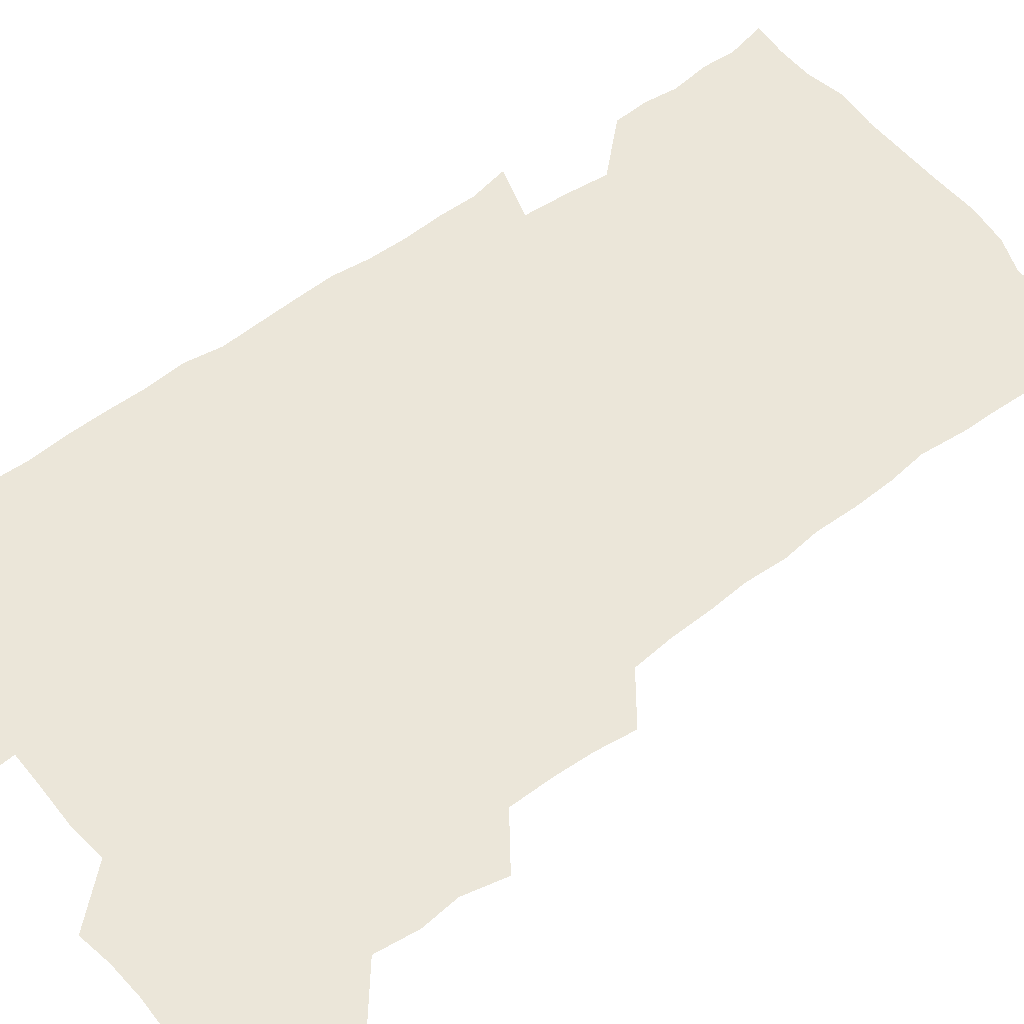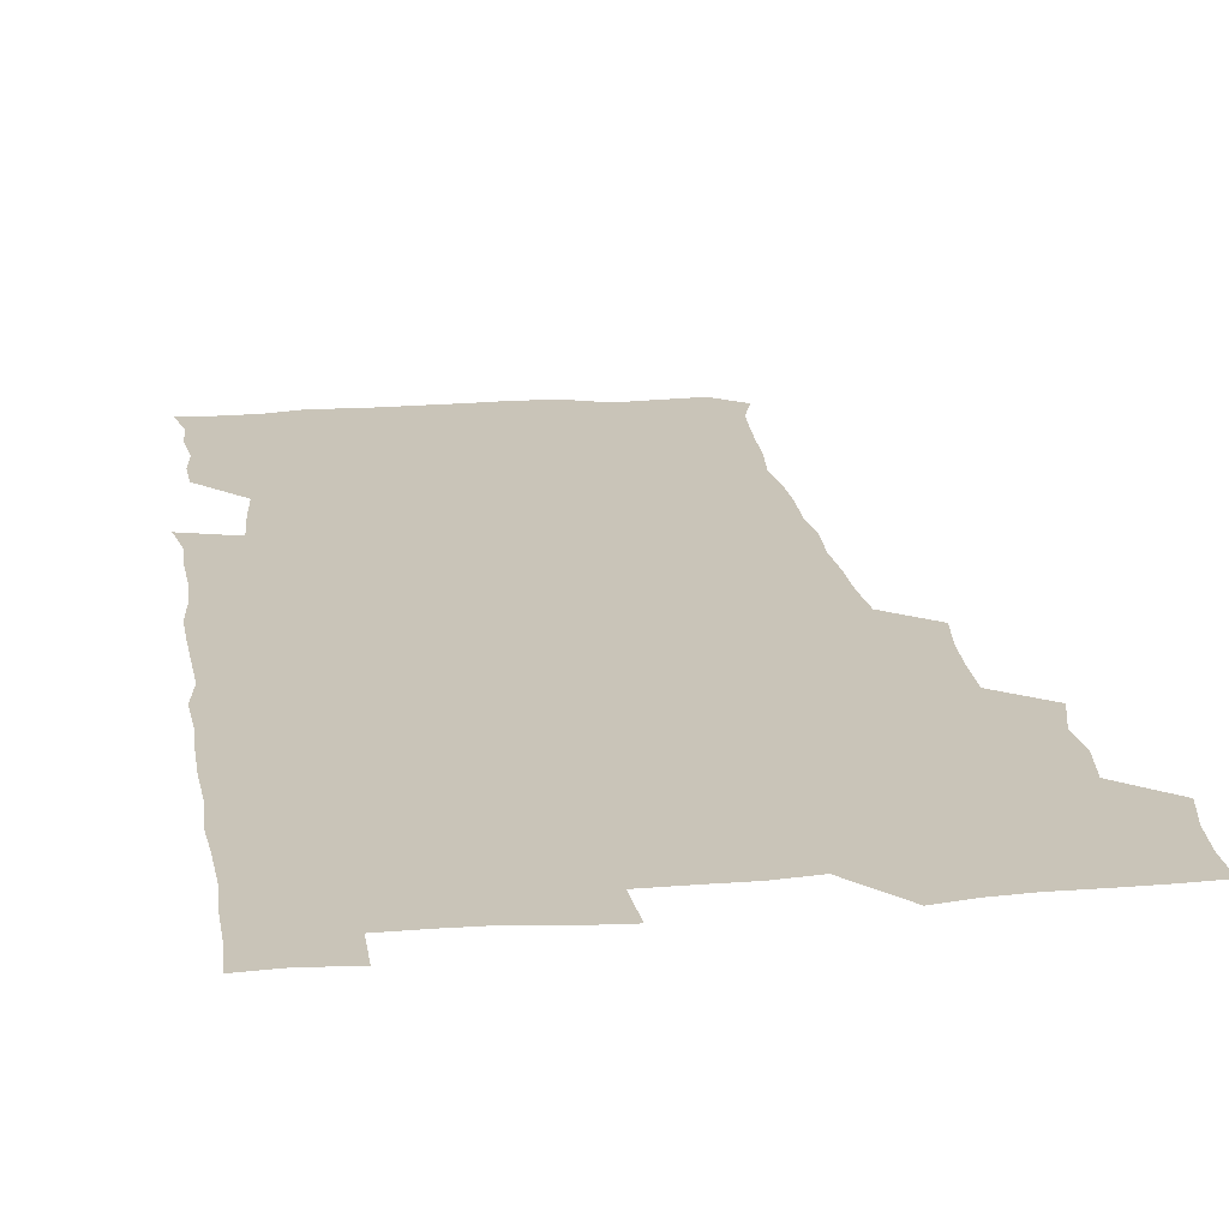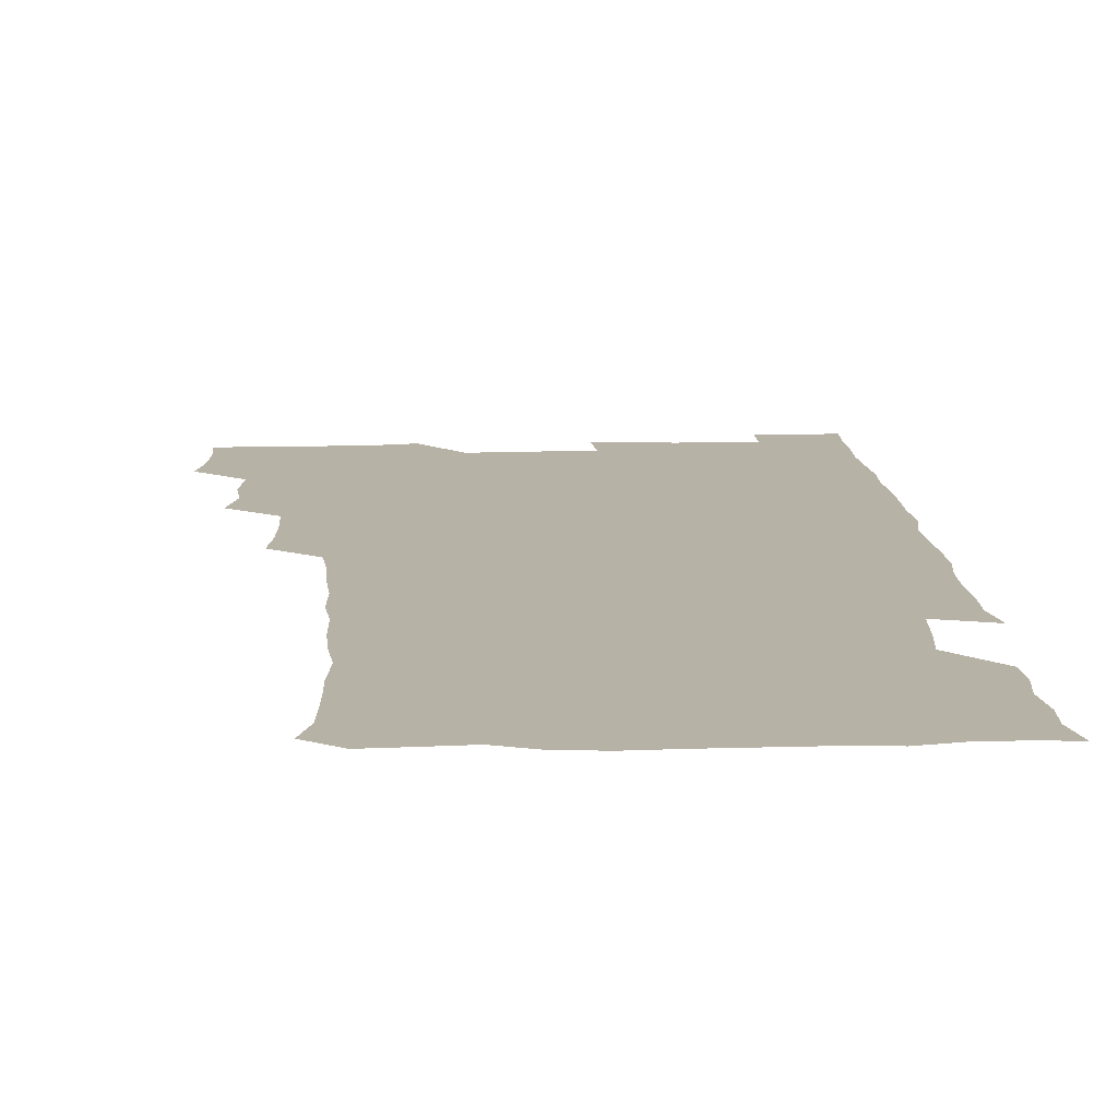
<metadata>
{"format":"obj","ext":"obj","renderer":"f3d","projection":"perspective","resolution":1024,"background":"white","views":[{"elev":55.8,"azim":-127.9,"up":"+Z"},{"elev":20.1,"azim":171.8,"up":"+Z"},{"elev":12.5,"azim":-3.0,"up":"+Z"}]}
</metadata>
<code>
v 476.9 525.2 0
v 480 540.3 0
v 481.2 555.2 0
v 480.8 570.4 0
v 490.5 462 0
v 494.4 478.5 0
v 493 493.4 0
v 495.2 510 0
v 495.7 525.3 0
v 497.5 540.2 0
v 496.9 555.1 0
v 495.8 571.1 0
v 506.1 400.3 0
v 508.2 415.8 0
v 509 431.5 0
v 509 448.3 0
v 510.2 464.7 0
v 511 480.2 0
v 511.3 495.4 0
v 510.5 510.2 0
v 513.3 525.7 0
v 512.6 540.2 0
v 512 555 0
v 510.8 571.2 0
v 521.5 189.3 0
v 525.6 202.7 0
v 526.5 215.3 0
v 527.1 229.1 0
v 527.4 242.8 0
v 529.1 260.5 0
v 527.4 275.6 0
v 526.9 291.4 0
v 527.3 308.3 0
v 525.7 322.7 0
v 526.6 339.1 0
v 525.5 354.2 0
v 525.2 370.8 0
v 523.7 386.9 0
v 525.4 404 0
v 526.7 420.1 0
v 526.4 435.2 0
v 527.3 451 0
v 526.6 465.8 0
v 527.9 481.3 0
v 528.3 496.1 0
v 527 510.8 0
v 527.7 525.4 0
v 527.3 540.1 0
v 526.6 555.2 0
v 525.8 571.1 0
v 534.4 179.8 0
v 540.8 195.4 0
v 541 207.5 0
v 542.3 221.6 0
v 545.5 238.8 0
v 544.5 253.3 0
v 544.8 268.6 0
v 543 282.4 0
v 542.9 297.7 0
v 543.5 314 0
v 543.4 329.5 0
v 543.3 344.8 0
v 541.9 359.1 0
v 543.1 375.8 0
v 541.4 390.2 0
v 541.6 405.7 0
v 542.3 421.4 0
v 541.7 436.2 0
v 541.9 451.3 0
v 542.8 466.7 0
v 542.2 481.2 0
v 543 496.3 0
v 544 510.8 0
v 543.2 525 0
v 542 540.3 0
v 540.8 556.4 0
v 540.1 572.1 0
v 548.6 180.7 0
v 553.6 195.1 0
v 556.8 210.8 0
v 559.5 227.7 0
v 559.5 242.3 0
v 560.5 258.4 0
v 559.9 272.6 0
v 559.2 286.9 0
v 557.9 300.7 0
v 558.1 316.1 0
v 558.3 331.8 0
v 557.3 346 0
v 558.2 362.3 0
v 557.9 377.1 0
v 556.7 391.3 0
v 556.8 406.6 0
v 557.2 421.9 0
v 557.6 437.2 0
v 557.8 452.3 0
v 557.6 466.9 0
v 557.8 481.8 0
v 557.9 496.4 0
v 558 510.8 0
v 557.5 525.1 0
v 556.9 540 0
v 556 554.8 0
v 553.2 574.4 0
v 565.8 181.8 0
v 569.6 196.6 0
v 573.5 214.9 0
v 574.4 230.3 0
v 574 244.1 0
v 574 258.9 0
v 573.5 273 0
v 573.3 287.9 0
v 572 301.4 0
v 573.4 318.9 0
v 572.9 332.9 0
v 571.8 346.6 0
v 572.9 363.6 0
v 571.6 377.1 0
v 573.1 393.7 0
v 572.8 408.1 0
v 572.3 422.4 0
v 572.4 437.5 0
v 572.6 452.4 0
v 571.5 466.5 0
v 572.2 481.7 0
v 572.6 496.5 0
v 572.3 510.9 0
v 571.7 525.6 0
v 571.9 539.6 0
v 570.3 554.9 0
v 579.6 176.8 0
v 585.2 198.1 0
v 587.8 214.8 0
v 587.8 229.4 0
v 587.8 244.1 0
v 587.6 258.7 0
v 587.9 274.3 0
v 587.3 288 0
v 586.9 302.6 0
v 587.2 318.3 0
v 587 333.1 0
v 587.2 348.5 0
v 587.2 363.7 0
v 587.2 378.7 0
v 587.1 393.3 0
v 586.5 407.1 0
v 587.2 423.1 0
v 586.5 437.1 0
v 587 452.5 0
v 586.7 467 0
v 586.7 481.6 0
v 587.1 496.3 0
v 587.1 510.8 0
v 586.8 525.5 0
v 586.4 540.3 0
v 585.2 556.5 0
v 595.9 175 0
v 599.4 195.4 0
v 602.2 216.9 0
v 602.4 231.1 0
v 602.3 245.4 0
v 602 259.2 0
v 602 273.7 0
v 602 289.4 0
v 602.1 304.8 0
v 601.7 318.6 0
v 601.9 334.4 0
v 601.9 349.4 0
v 601.8 364.1 0
v 601.6 378.7 0
v 601.6 393.4 0
v 601.6 408.3 0
v 601.7 423.3 0
v 602 438.5 0
v 601.7 452.6 0
v 601.8 467.4 0
v 601.8 481.8 0
v 601.4 496.3 0
v 601.8 510.9 0
v 601.6 525.6 0
v 601.2 540.9 0
v 601 556.4 0
v 613.1 175.8 0
v 615.3 195.9 0
v 616.1 215.7 0
v 616.2 230.4 0
v 616.2 245.2 0
v 616 257.8 0
v 616.4 275.2 0
v 616.2 288.8 0
v 616.1 303.9 0
v 616.1 319.1 0
v 616.3 335.4 0
v 616.2 349.4 0
v 616.1 363.7 0
v 616 377.9 0
v 616 393.1 0
v 616 407.3 0
v 616.1 423 0
v 616.2 438 0
v 616.1 452.5 0
v 616.2 467.3 0
v 616.1 481.9 0
v 616.5 496.5 0
v 616.4 511 0
v 616.5 525.4 0
v 616.5 540.1 0
v 616.5 556.6 0
v 615.3 574.6 0
v 630.6 176.1 0
v 630.8 197.3 0
v 630.4 215 0
v 630.3 230.4 0
v 630.3 244.5 0
v 630.5 260.3 0
v 630.5 275.1 0
v 630.6 289.2 0
v 630.5 303.5 0
v 630.6 317.7 0
v 630.4 334.5 0
v 630.4 349.5 0
v 630.4 363.9 0
v 630.4 379.3 0
v 630.5 393.2 0
v 630.5 408.1 0
v 630.6 422.7 0
v 630.5 438.1 0
v 630.6 452.3 0
v 630.5 467.6 0
v 630.6 481.7 0
v 630.7 496.4 0
v 631 511 0
v 631.2 525.6 0
v 631.1 540.5 0
v 631 555.4 0
v 628.8 573.5 0
v 647.9 176.5 0
v 645.8 197.6 0
v 644.9 214.8 0
v 644.7 229.2 0
v 644.4 244.8 0
v 644.8 258.9 0
v 644.5 274.7 0
v 644.6 289.7 0
v 644.8 303.3 0
v 644.6 320.5 0
v 644.6 334.7 0
v 644.6 349.3 0
v 644.8 363.7 0
v 644.7 378.6 0
v 644.7 393.3 0
v 644.6 408.4 0
v 645.2 422.2 0
v 644.7 437.9 0
v 645.1 452.3 0
v 644.8 467.5 0
v 644.9 482 0
v 645.5 496.4 0
v 645.5 511 0
v 645.9 525.5 0
v 646.2 539.8 0
v 645.8 555.1 0
v 644.7 571.1 0
v 664.6 175.3 0
v 660.7 196.7 0
v 659.1 214.2 0
v 658.9 228.8 0
v 659.6 241.9 0
v 658.6 258.8 0
v 658.8 273.4 0
v 659 288.5 0
v 659 304.1 0
v 659.1 318.9 0
v 659.1 333.7 0
v 659.2 348.3 0
v 658.9 363.6 0
v 658.9 378.5 0
v 659 393.2 0
v 659 408 0
v 659.2 422.6 0
v 660.8 436.3 0
v 659.7 452.4 0
v 660.3 466.6 0
v 659.8 481.7 0
v 659.7 496.5 0
v 659.4 510.9 0
v 660.9 525.5 0
v 660.6 540.1 0
v 660.6 554.9 0
v 660.1 570.7 0
v 679.5 178.4 0
v 676.8 194.1 0
v 673.9 212.3 0
v 673.6 227 0
v 672.9 242.4 0
v 672.9 256.5 0
v 672.9 271.2 0
v 673.5 286.9 0
v 674.4 302.1 0
v 673.4 317.8 0
v 674.9 331.1 0
v 673.7 347.4 0
v 673.9 362.2 0
v 673.9 377.1 0
v 674.7 391.5 0
v 674 407 0
v 673.6 422.3 0
v 674.5 436.8 0
v 673.9 452.1 0
v 674.4 466.6 0
v 674.1 481.7 0
v 674.2 496.3 0
v 676.5 510.9 0
v 675.9 525.7 0
v 675.3 540.5 0
v 675.5 555.2 0
v 675.5 570.8 0
v 675.4 587.2 0
v 694 178.6 0
v 690 195.5 0
v 688.6 210.5 0
v 688.8 224.2 0
v 687.5 239.9 0
v 686.3 254.3 0
v 687 266.3 0
v 688.7 282.3 0
v 690 300.5 0
v 688.6 315.7 0
v 688.5 330.6 0
v 688.4 345.6 0
v 688.8 360.4 0
v 688.9 375.4 0
v 690 389.7 0
v 689.4 405.3 0
v 689.3 420.5 0
v 690.1 435.4 0
v 689.4 450.8 0
v 689.2 465.8 0
v 690.6 480.3 0
v 689.8 495.6 0
v 691.3 510.3 0
v 690.4 525.9 0
v 690.4 540.6 0
v 690 555.2 0
v 690.5 570.1 0
v 690.8 585.3 0
v 707.8 177.4 0
v 704.6 192.7 0
v 705.3 205.5 0
v 703.5 220.7 0
v 705.1 233.7 0
v 704.5 247.2 0
v 710.8 294.1 0
v 707.9 309.4 0
v 708.1 323.9 0
v 707.3 339.5 0
v 707.6 354.8 0
v 709.4 369.5 0
v 708.9 384.8 0
v 708.1 400.5 0
v 707.3 416.6 0
v 709.7 431.3 0
v 708.6 447.1 0
v 708.8 462.6 0
v 708.5 477.9 0
v 707.5 493.7 0
v 708.1 508.6 0
v 706.8 524.6 0
v 705.9 540.4 0
v 706.2 555.6 0
v 705.8 570.6 0
v 706.3 586.2 0
f 8 9 1
f 1 9 2
f 9 10 2
f 2 10 3
f 10 11 3
f 3 11 4
f 11 12 4
f 16 17 5
f 5 17 6
f 17 18 6
f 6 18 7
f 18 19 7
f 7 19 8
f 19 20 8
f 8 20 9
f 20 21 9
f 9 21 10
f 21 22 10
f 10 22 11
f 22 23 11
f 11 23 12
f 23 24 12
f 38 39 13
f 13 39 14
f 39 40 14
f 14 40 15
f 40 41 15
f 15 41 16
f 41 42 16
f 16 42 17
f 42 43 17
f 17 43 18
f 43 44 18
f 18 44 19
f 44 45 19
f 19 45 20
f 45 46 20
f 20 46 21
f 46 47 21
f 21 47 22
f 47 48 22
f 22 48 23
f 48 49 23
f 23 49 24
f 49 50 24
f 51 52 25
f 25 52 26
f 52 53 26
f 26 53 27
f 53 54 27
f 27 54 28
f 54 55 28
f 28 55 29
f 55 56 29
f 29 56 30
f 56 57 30
f 30 57 31
f 57 58 31
f 31 58 32
f 58 59 32
f 32 59 33
f 59 60 33
f 33 60 34
f 60 61 34
f 34 61 35
f 61 62 35
f 35 62 36
f 62 63 36
f 36 63 37
f 63 64 37
f 37 64 38
f 64 65 38
f 38 65 39
f 65 66 39
f 39 66 40
f 66 67 40
f 40 67 41
f 67 68 41
f 41 68 42
f 68 69 42
f 42 69 43
f 69 70 43
f 43 70 44
f 70 71 44
f 44 71 45
f 71 72 45
f 45 72 46
f 72 73 46
f 46 73 47
f 73 74 47
f 47 74 48
f 74 75 48
f 48 75 49
f 75 76 49
f 49 76 50
f 76 77 50
f 51 78 52
f 78 79 52
f 52 79 53
f 79 80 53
f 53 80 54
f 80 81 54
f 54 81 55
f 81 82 55
f 55 82 56
f 82 83 56
f 56 83 57
f 83 84 57
f 57 84 58
f 84 85 58
f 58 85 59
f 85 86 59
f 59 86 60
f 86 87 60
f 60 87 61
f 87 88 61
f 61 88 62
f 88 89 62
f 62 89 63
f 89 90 63
f 63 90 64
f 90 91 64
f 64 91 65
f 91 92 65
f 65 92 66
f 92 93 66
f 66 93 67
f 93 94 67
f 67 94 68
f 94 95 68
f 68 95 69
f 95 96 69
f 69 96 70
f 96 97 70
f 70 97 71
f 97 98 71
f 71 98 72
f 98 99 72
f 72 99 73
f 99 100 73
f 73 100 74
f 100 101 74
f 74 101 75
f 101 102 75
f 75 102 76
f 102 103 76
f 76 103 77
f 103 104 77
f 78 105 79
f 105 106 79
f 79 106 80
f 106 107 80
f 80 107 81
f 107 108 81
f 81 108 82
f 108 109 82
f 82 109 83
f 109 110 83
f 83 110 84
f 110 111 84
f 84 111 85
f 111 112 85
f 85 112 86
f 112 113 86
f 86 113 87
f 113 114 87
f 87 114 88
f 114 115 88
f 88 115 89
f 115 116 89
f 89 116 90
f 116 117 90
f 90 117 91
f 117 118 91
f 91 118 92
f 118 119 92
f 92 119 93
f 119 120 93
f 93 120 94
f 120 121 94
f 94 121 95
f 121 122 95
f 95 122 96
f 122 123 96
f 96 123 97
f 123 124 97
f 97 124 98
f 124 125 98
f 98 125 99
f 125 126 99
f 99 126 100
f 126 127 100
f 100 127 101
f 127 128 101
f 101 128 102
f 128 129 102
f 102 129 103
f 129 130 103
f 103 130 104
f 105 131 106
f 131 132 106
f 106 132 107
f 132 133 107
f 107 133 108
f 133 134 108
f 108 134 109
f 134 135 109
f 109 135 110
f 135 136 110
f 110 136 111
f 136 137 111
f 111 137 112
f 137 138 112
f 112 138 113
f 138 139 113
f 113 139 114
f 139 140 114
f 114 140 115
f 140 141 115
f 115 141 116
f 141 142 116
f 116 142 117
f 142 143 117
f 117 143 118
f 143 144 118
f 118 144 119
f 144 145 119
f 119 145 120
f 145 146 120
f 120 146 121
f 146 147 121
f 121 147 122
f 147 148 122
f 122 148 123
f 148 149 123
f 123 149 124
f 149 150 124
f 124 150 125
f 150 151 125
f 125 151 126
f 151 152 126
f 126 152 127
f 152 153 127
f 127 153 128
f 153 154 128
f 128 154 129
f 154 155 129
f 129 155 130
f 155 156 130
f 131 157 132
f 157 158 132
f 132 158 133
f 158 159 133
f 133 159 134
f 159 160 134
f 134 160 135
f 160 161 135
f 135 161 136
f 161 162 136
f 136 162 137
f 162 163 137
f 137 163 138
f 163 164 138
f 138 164 139
f 164 165 139
f 139 165 140
f 165 166 140
f 140 166 141
f 166 167 141
f 141 167 142
f 167 168 142
f 142 168 143
f 168 169 143
f 143 169 144
f 169 170 144
f 144 170 145
f 170 171 145
f 145 171 146
f 171 172 146
f 146 172 147
f 172 173 147
f 147 173 148
f 173 174 148
f 148 174 149
f 174 175 149
f 149 175 150
f 175 176 150
f 150 176 151
f 176 177 151
f 151 177 152
f 177 178 152
f 152 178 153
f 178 179 153
f 153 179 154
f 179 180 154
f 154 180 155
f 180 181 155
f 155 181 156
f 181 182 156
f 157 183 158
f 183 184 158
f 158 184 159
f 184 185 159
f 159 185 160
f 185 186 160
f 160 186 161
f 186 187 161
f 161 187 162
f 187 188 162
f 162 188 163
f 188 189 163
f 163 189 164
f 189 190 164
f 164 190 165
f 190 191 165
f 165 191 166
f 191 192 166
f 166 192 167
f 192 193 167
f 167 193 168
f 193 194 168
f 168 194 169
f 194 195 169
f 169 195 170
f 195 196 170
f 170 196 171
f 196 197 171
f 171 197 172
f 197 198 172
f 172 198 173
f 198 199 173
f 173 199 174
f 199 200 174
f 174 200 175
f 200 201 175
f 175 201 176
f 201 202 176
f 176 202 177
f 202 203 177
f 177 203 178
f 203 204 178
f 178 204 179
f 204 205 179
f 179 205 180
f 205 206 180
f 180 206 181
f 206 207 181
f 181 207 182
f 207 208 182
f 183 210 184
f 210 211 184
f 184 211 185
f 211 212 185
f 185 212 186
f 212 213 186
f 186 213 187
f 213 214 187
f 187 214 188
f 214 215 188
f 188 215 189
f 215 216 189
f 189 216 190
f 216 217 190
f 190 217 191
f 217 218 191
f 191 218 192
f 218 219 192
f 192 219 193
f 219 220 193
f 193 220 194
f 220 221 194
f 194 221 195
f 221 222 195
f 195 222 196
f 222 223 196
f 196 223 197
f 223 224 197
f 197 224 198
f 224 225 198
f 198 225 199
f 225 226 199
f 199 226 200
f 226 227 200
f 200 227 201
f 227 228 201
f 201 228 202
f 228 229 202
f 202 229 203
f 229 230 203
f 203 230 204
f 230 231 204
f 204 231 205
f 231 232 205
f 205 232 206
f 232 233 206
f 206 233 207
f 233 234 207
f 207 234 208
f 234 235 208
f 208 235 209
f 235 236 209
f 210 237 211
f 237 238 211
f 211 238 212
f 238 239 212
f 212 239 213
f 239 240 213
f 213 240 214
f 240 241 214
f 214 241 215
f 241 242 215
f 215 242 216
f 242 243 216
f 216 243 217
f 243 244 217
f 217 244 218
f 244 245 218
f 218 245 219
f 245 246 219
f 219 246 220
f 246 247 220
f 220 247 221
f 247 248 221
f 221 248 222
f 248 249 222
f 222 249 223
f 249 250 223
f 223 250 224
f 250 251 224
f 224 251 225
f 251 252 225
f 225 252 226
f 252 253 226
f 226 253 227
f 253 254 227
f 227 254 228
f 254 255 228
f 228 255 229
f 255 256 229
f 229 256 230
f 256 257 230
f 230 257 231
f 257 258 231
f 231 258 232
f 258 259 232
f 232 259 233
f 259 260 233
f 233 260 234
f 260 261 234
f 234 261 235
f 261 262 235
f 235 262 236
f 262 263 236
f 237 264 238
f 264 265 238
f 238 265 239
f 265 266 239
f 239 266 240
f 266 267 240
f 240 267 241
f 267 268 241
f 241 268 242
f 268 269 242
f 242 269 243
f 269 270 243
f 243 270 244
f 270 271 244
f 244 271 245
f 271 272 245
f 245 272 246
f 272 273 246
f 246 273 247
f 273 274 247
f 247 274 248
f 274 275 248
f 248 275 249
f 275 276 249
f 249 276 250
f 276 277 250
f 250 277 251
f 277 278 251
f 251 278 252
f 278 279 252
f 252 279 253
f 279 280 253
f 253 280 254
f 280 281 254
f 254 281 255
f 281 282 255
f 255 282 256
f 282 283 256
f 256 283 257
f 283 284 257
f 257 284 258
f 284 285 258
f 258 285 259
f 285 286 259
f 259 286 260
f 286 287 260
f 260 287 261
f 287 288 261
f 261 288 262
f 288 289 262
f 262 289 263
f 289 290 263
f 264 291 265
f 291 292 265
f 265 292 266
f 292 293 266
f 266 293 267
f 293 294 267
f 267 294 268
f 294 295 268
f 268 295 269
f 295 296 269
f 269 296 270
f 296 297 270
f 270 297 271
f 297 298 271
f 271 298 272
f 298 299 272
f 272 299 273
f 299 300 273
f 273 300 274
f 300 301 274
f 274 301 275
f 301 302 275
f 275 302 276
f 302 303 276
f 276 303 277
f 303 304 277
f 277 304 278
f 304 305 278
f 278 305 279
f 305 306 279
f 279 306 280
f 306 307 280
f 280 307 281
f 307 308 281
f 281 308 282
f 308 309 282
f 282 309 283
f 309 310 283
f 283 310 284
f 310 311 284
f 284 311 285
f 311 312 285
f 285 312 286
f 312 313 286
f 286 313 287
f 313 314 287
f 287 314 288
f 314 315 288
f 288 315 289
f 315 316 289
f 289 316 290
f 316 317 290
f 291 319 292
f 319 320 292
f 292 320 293
f 320 321 293
f 293 321 294
f 321 322 294
f 294 322 295
f 322 323 295
f 295 323 296
f 323 324 296
f 296 324 297
f 324 325 297
f 297 325 298
f 325 326 298
f 298 326 299
f 326 327 299
f 299 327 300
f 327 328 300
f 300 328 301
f 328 329 301
f 301 329 302
f 329 330 302
f 302 330 303
f 330 331 303
f 303 331 304
f 331 332 304
f 304 332 305
f 332 333 305
f 305 333 306
f 333 334 306
f 306 334 307
f 334 335 307
f 307 335 308
f 335 336 308
f 308 336 309
f 336 337 309
f 309 337 310
f 337 338 310
f 310 338 311
f 338 339 311
f 311 339 312
f 339 340 312
f 312 340 313
f 340 341 313
f 313 341 314
f 341 342 314
f 314 342 315
f 342 343 315
f 315 343 316
f 343 344 316
f 316 344 317
f 344 345 317
f 317 345 318
f 345 346 318
f 319 347 320
f 347 348 320
f 320 348 321
f 348 349 321
f 321 349 322
f 349 350 322
f 322 350 323
f 350 351 323
f 323 351 324
f 351 352 324
f 324 352 325
f 327 353 328
f 353 354 328
f 328 354 329
f 354 355 329
f 329 355 330
f 355 356 330
f 330 356 331
f 356 357 331
f 331 357 332
f 357 358 332
f 332 358 333
f 358 359 333
f 333 359 334
f 359 360 334
f 334 360 335
f 360 361 335
f 335 361 336
f 361 362 336
f 336 362 337
f 362 363 337
f 337 363 338
f 363 364 338
f 338 364 339
f 364 365 339
f 339 365 340
f 365 366 340
f 340 366 341
f 366 367 341
f 341 367 342
f 367 368 342
f 342 368 343
f 368 369 343
f 343 369 344
f 369 370 344
f 344 370 345
f 370 371 345
f 345 371 346
f 371 372 346

</code>
